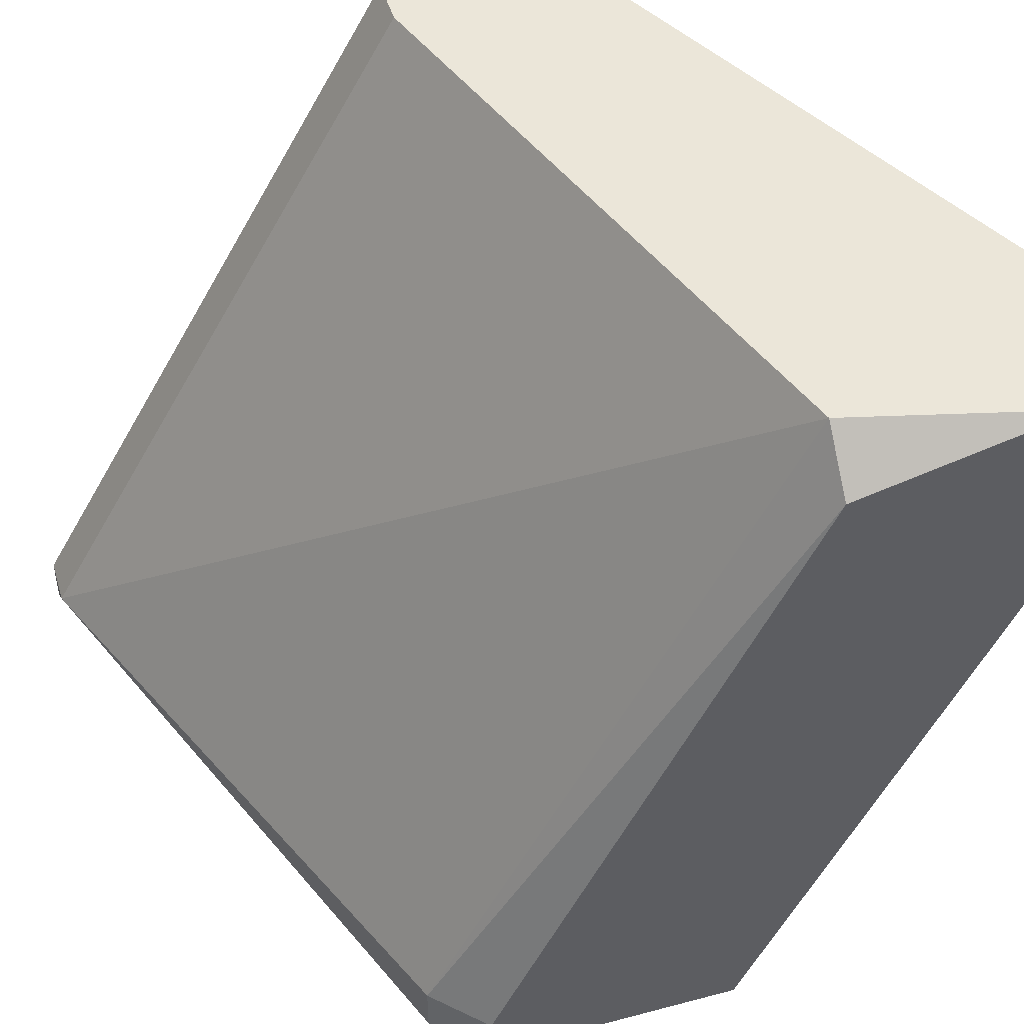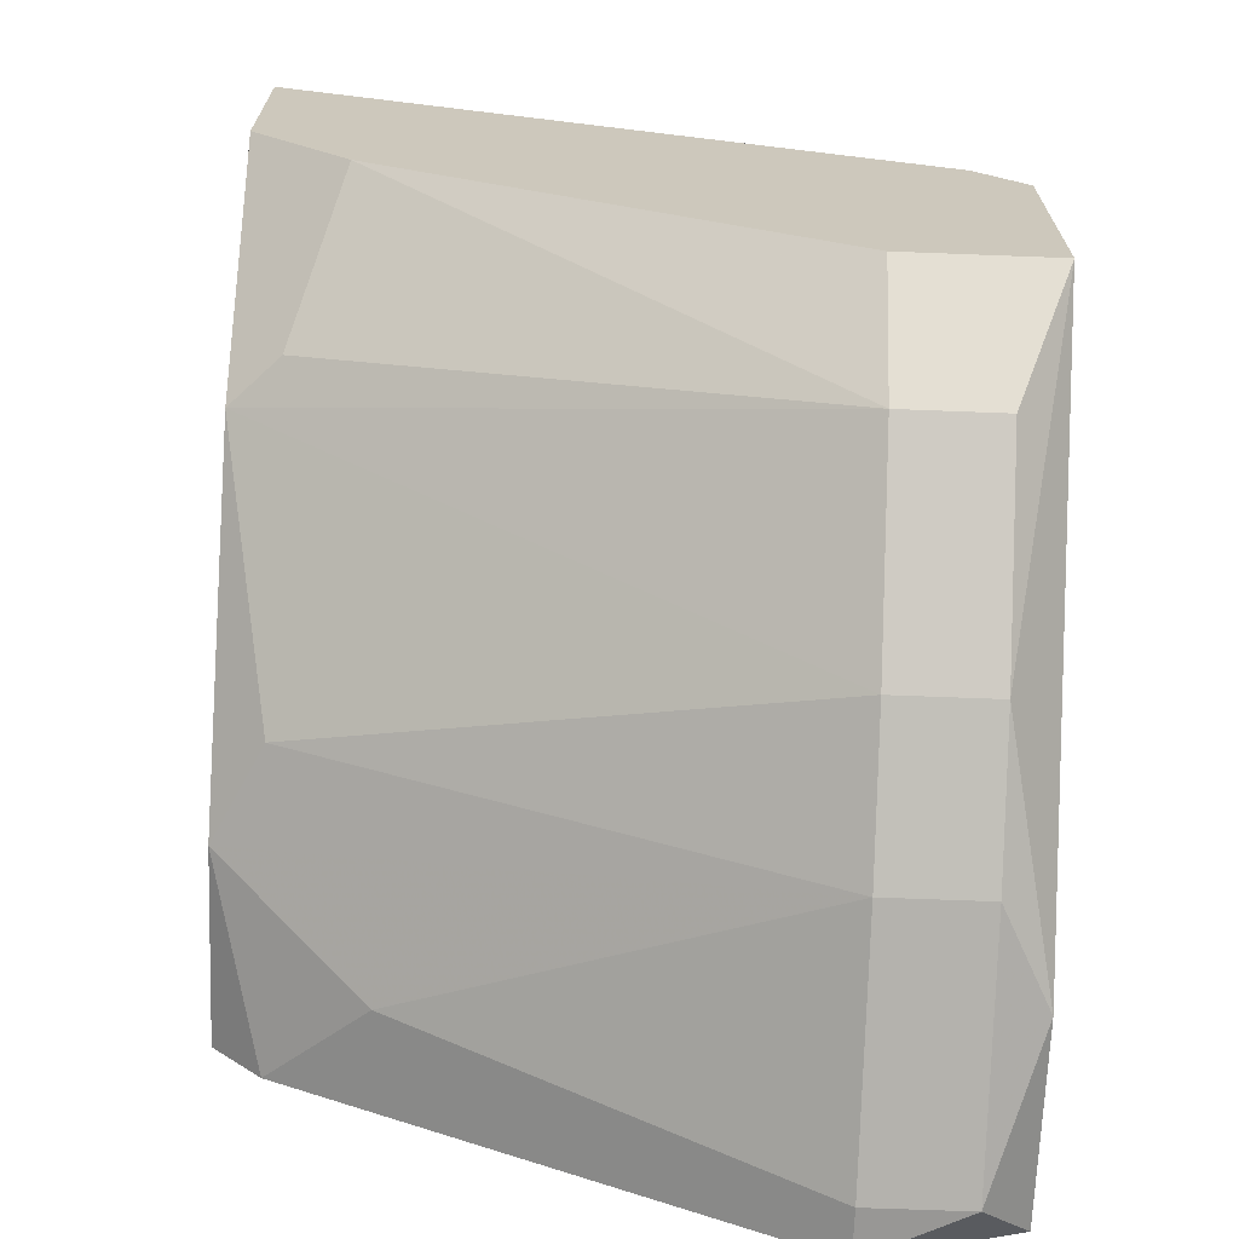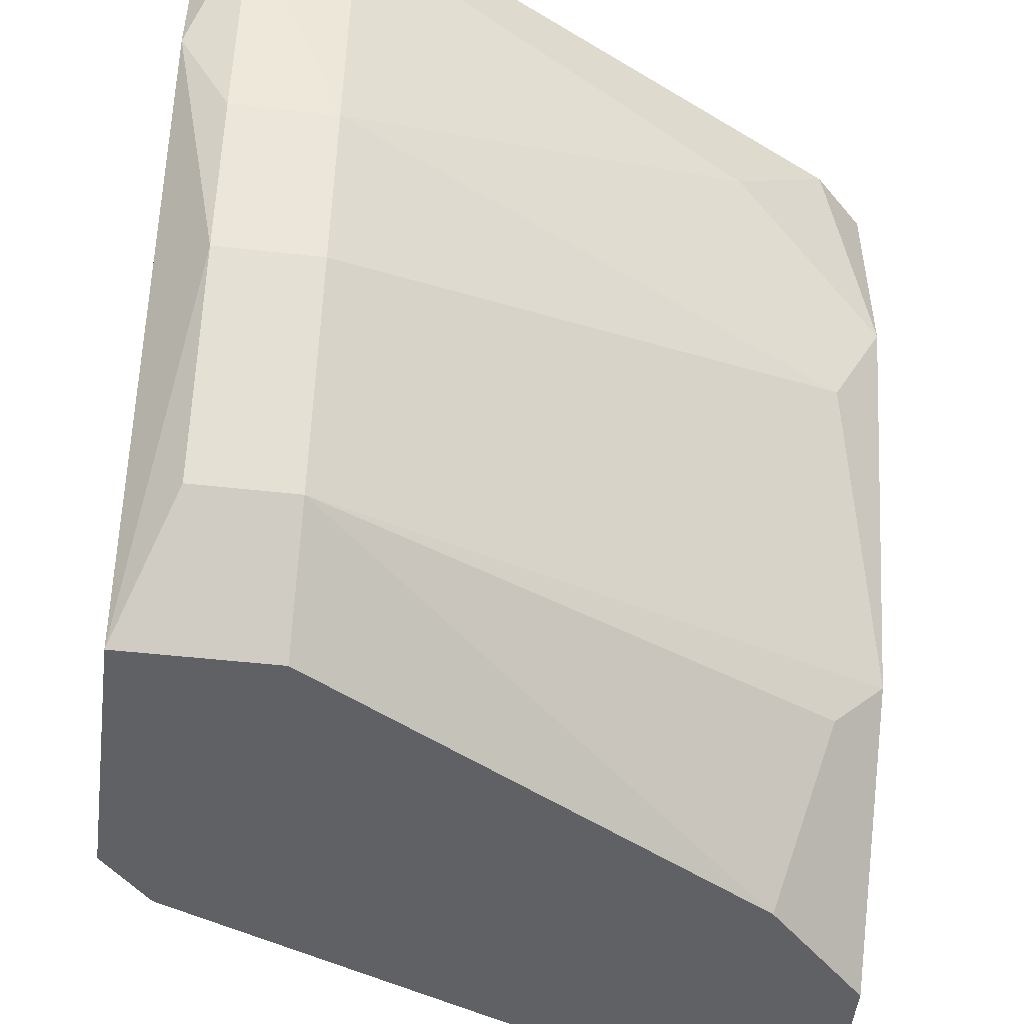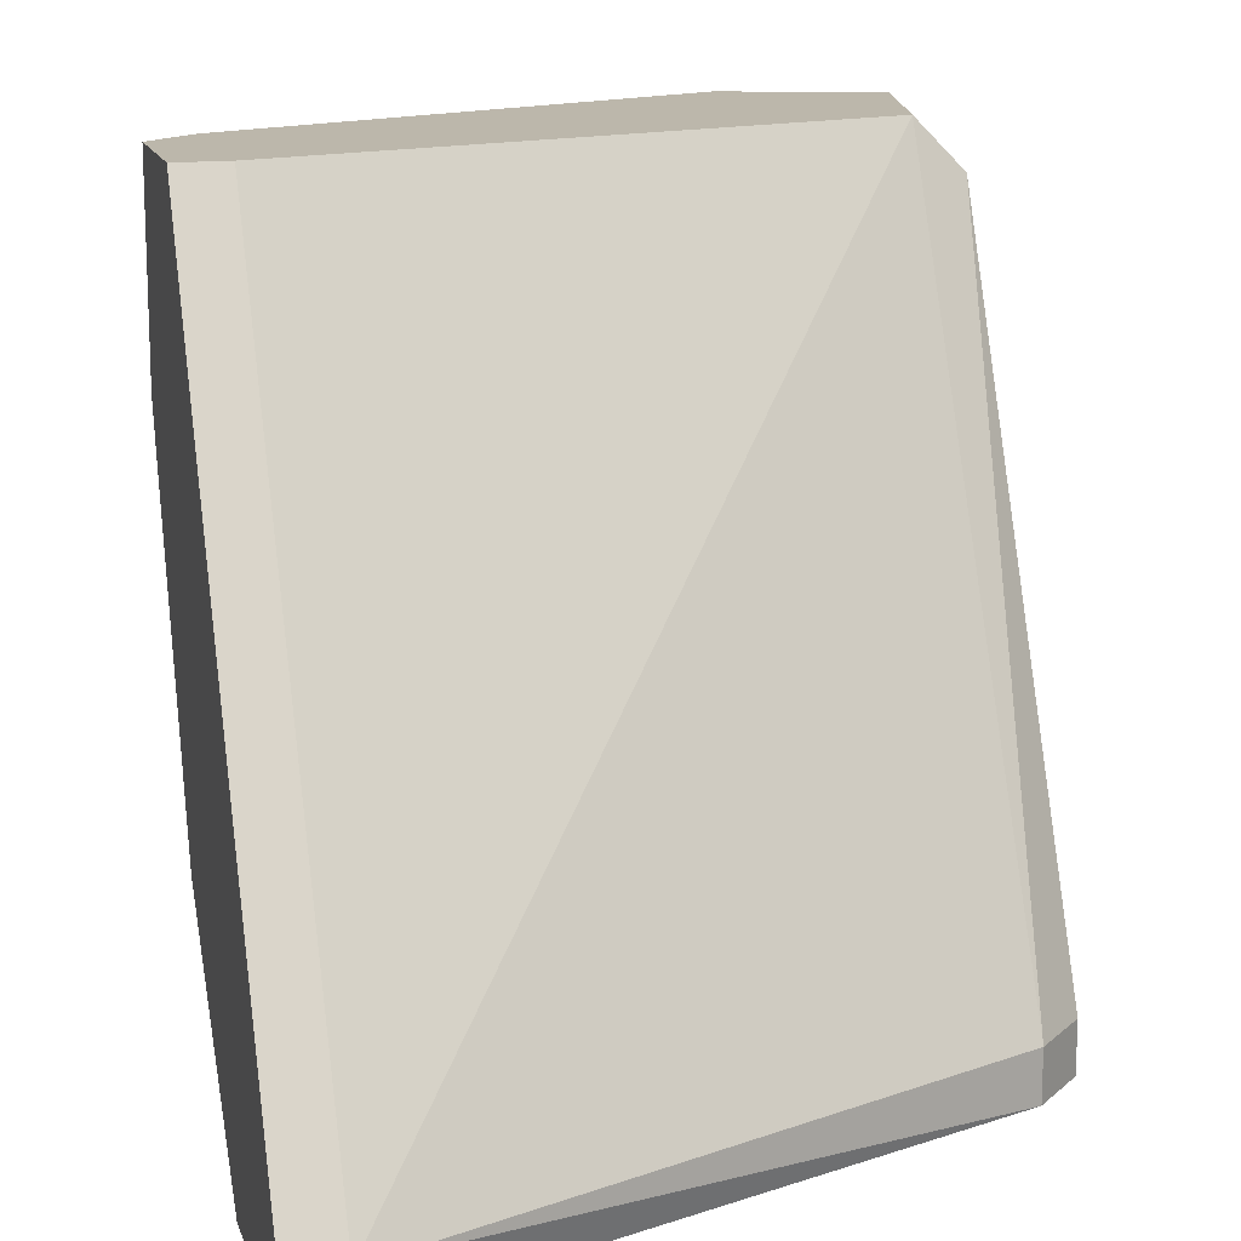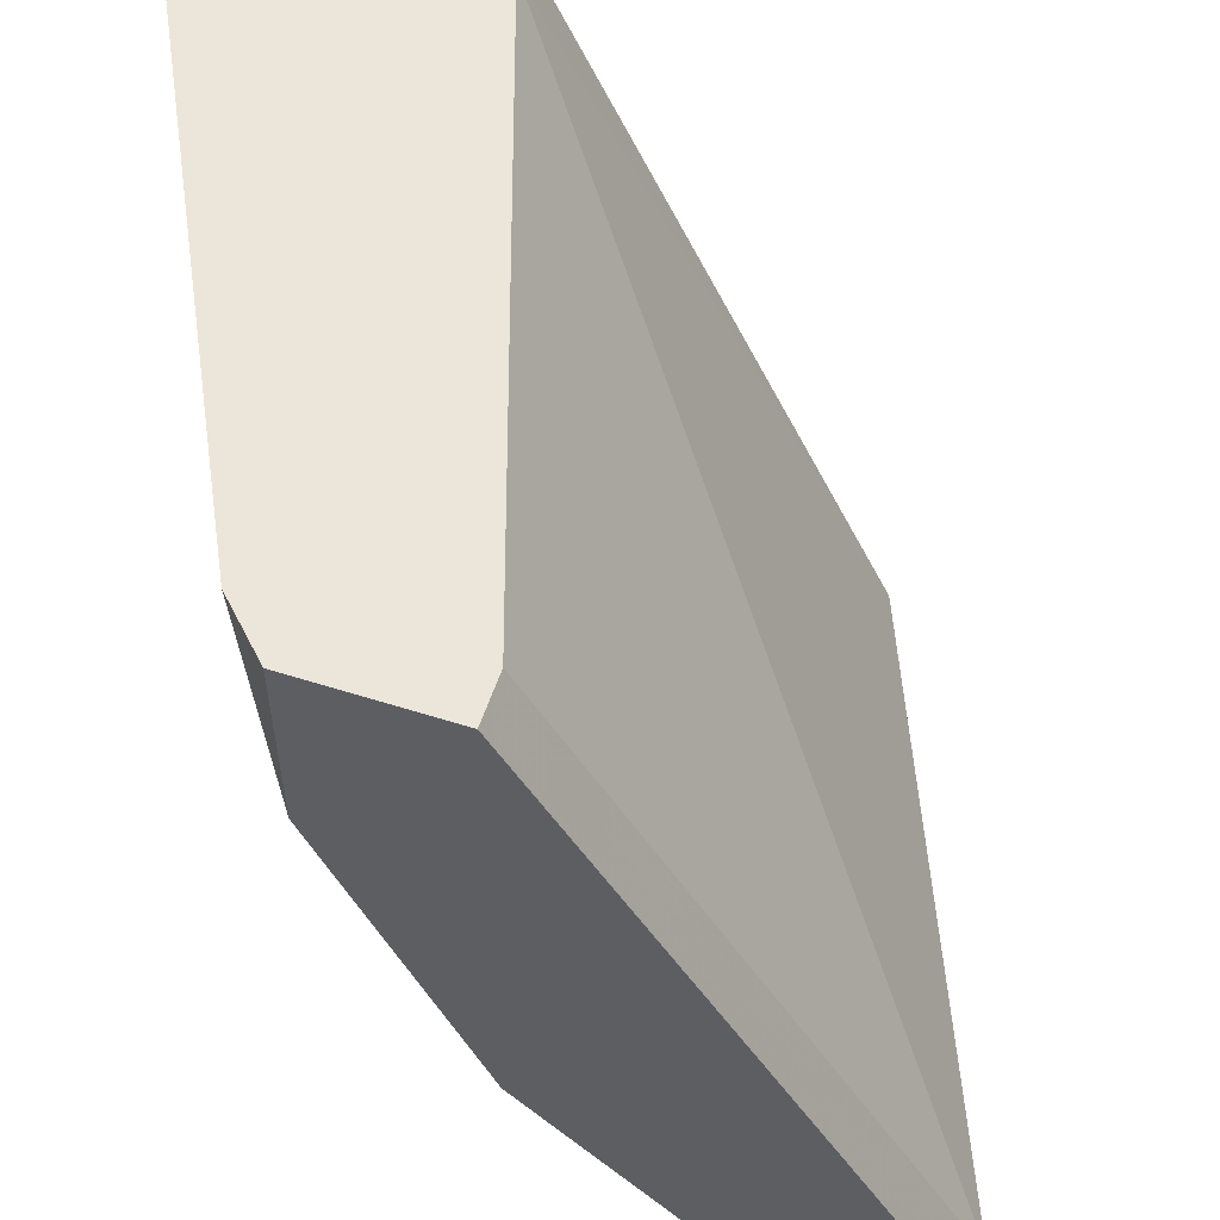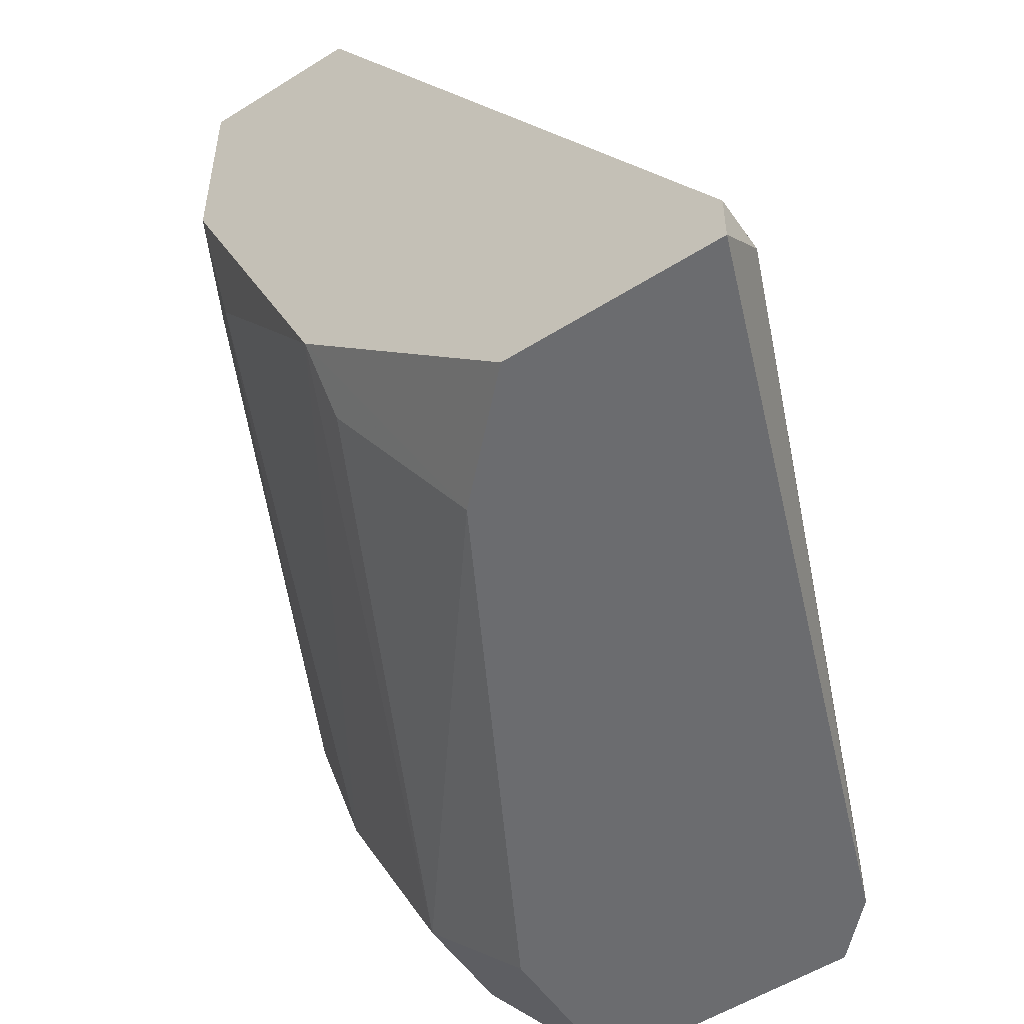
<metadata>
{"format":"obj","ext":"obj","renderer":"f3d","projection":"perspective","resolution":1024,"background":"white","views":[{"elev":47.9,"azim":-106.6,"up":"+Z"},{"elev":-68.2,"azim":177.8,"up":"+Y"},{"elev":-50.2,"azim":-7.0,"up":"+Z"},{"elev":14.4,"azim":165.1,"up":"+Z"},{"elev":56.6,"azim":108.3,"up":"+Z"},{"elev":-53.7,"azim":123.9,"up":"+Z"}]}
</metadata>
<code>
v -0.006497 -0.02143 -0.009284
v -0.006497 -0.01857 -0.01357
v -0.006497 -0.02286 -0.003573
v -0.006497 -0.02286 -0.002858
v -0.006497 -0.02214 -0.007144
v -0.006497 -0.02 -0.01214
v -0.007928 -0.02143 -0.009284
v -0.007928 -0.01429 -0.01286
v -0.007928 -0.01429 -0.01357
v -0.007928 -0.02286 -0.003573
v -0.007928 -0.02214 -0.007144
v -0.007928 -0.01929 -0.002858
v -0.007928 -0.02 -0.01214
v 0.000643 -0.01643 -0.01143
v 0.000643 -0.01643 -0.002858
v 0.000643 -0.01857 -0.007144
v 0.000643 -0.01072 -0.01286
v 0.000643 -0.01929 -0.002858
v -0.008642 -0.01857 -0.01357
v -0.008642 -0.015 -0.01286
v -0.008642 -0.015 -0.01357
v -0.008642 -0.02214 -0.005716
v -0.008642 -0.02214 -0.002858
v -0.008642 -0.01929 -0.003573
v -7.1e-05 -0.015 -0.01357
v 0.001358 -0.01643 -0.01071
v 0.001358 -0.01643 -0.002858
v 0.001358 -0.01357 -0.01357
v 0.001358 -0.01857 -0.005716
v 0.001358 -0.01857 -0.002858
v 0.001358 -0.01072 -0.01286
v 0.001358 -0.01072 -0.01357
v -0.000786 -0.02 -0.004288
f 1 5 11
f 5 1 16
f 1 13 6
f 26 1 6
f 1 11 7
f 13 1 7
f 1 26 16
f 6 19 2
f 25 6 2
f 19 25 2
f 4 10 3
f 18 4 3
f 10 5 3
f 5 33 3
f 33 18 3
f 4 23 10
f 4 15 12
f 4 12 23
f 27 15 4
f 27 4 18
f 11 5 10
f 29 5 16
f 5 29 33
f 13 19 6
f 6 25 14
f 26 6 14
f 11 22 7
f 19 13 7
f 22 19 7
f 8 17 9
f 21 8 9
f 17 8 12
f 8 24 12
f 8 21 20
f 24 8 20
f 17 32 9
f 32 21 9
f 22 11 10
f 23 22 10
f 15 17 12
f 12 24 23
f 25 26 14
f 15 27 17
f 26 29 16
f 17 27 31
f 32 17 31
f 27 18 30
f 18 29 30
f 29 18 33
f 22 21 19
f 21 25 19
f 21 24 20
f 24 21 22
f 21 32 25
f 24 22 23
f 26 25 28
f 25 32 28
f 32 26 28
f 32 29 26
f 29 27 30
f 32 27 29
f 27 32 31

</code>
